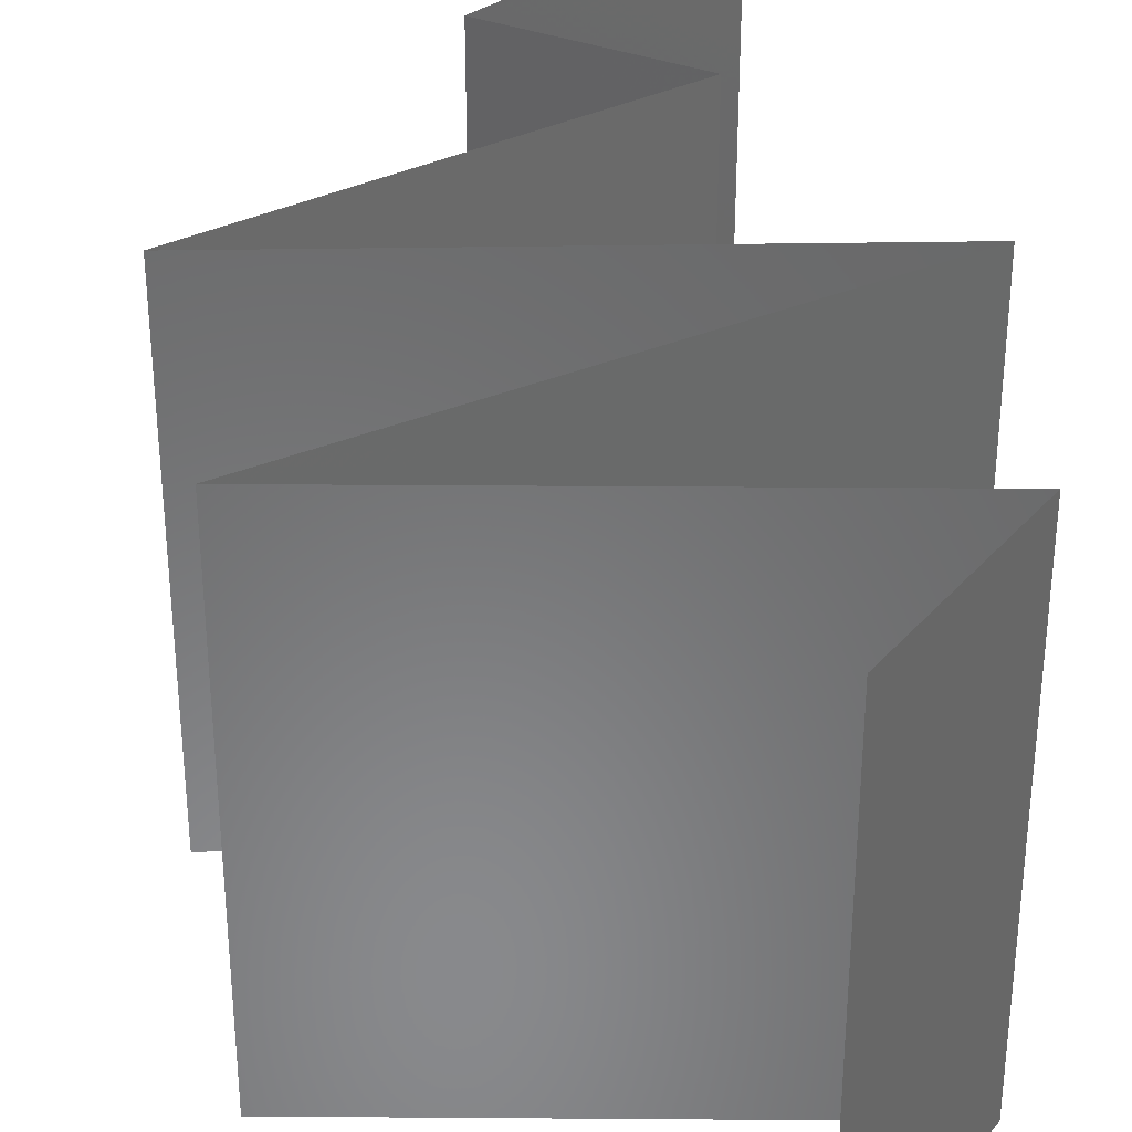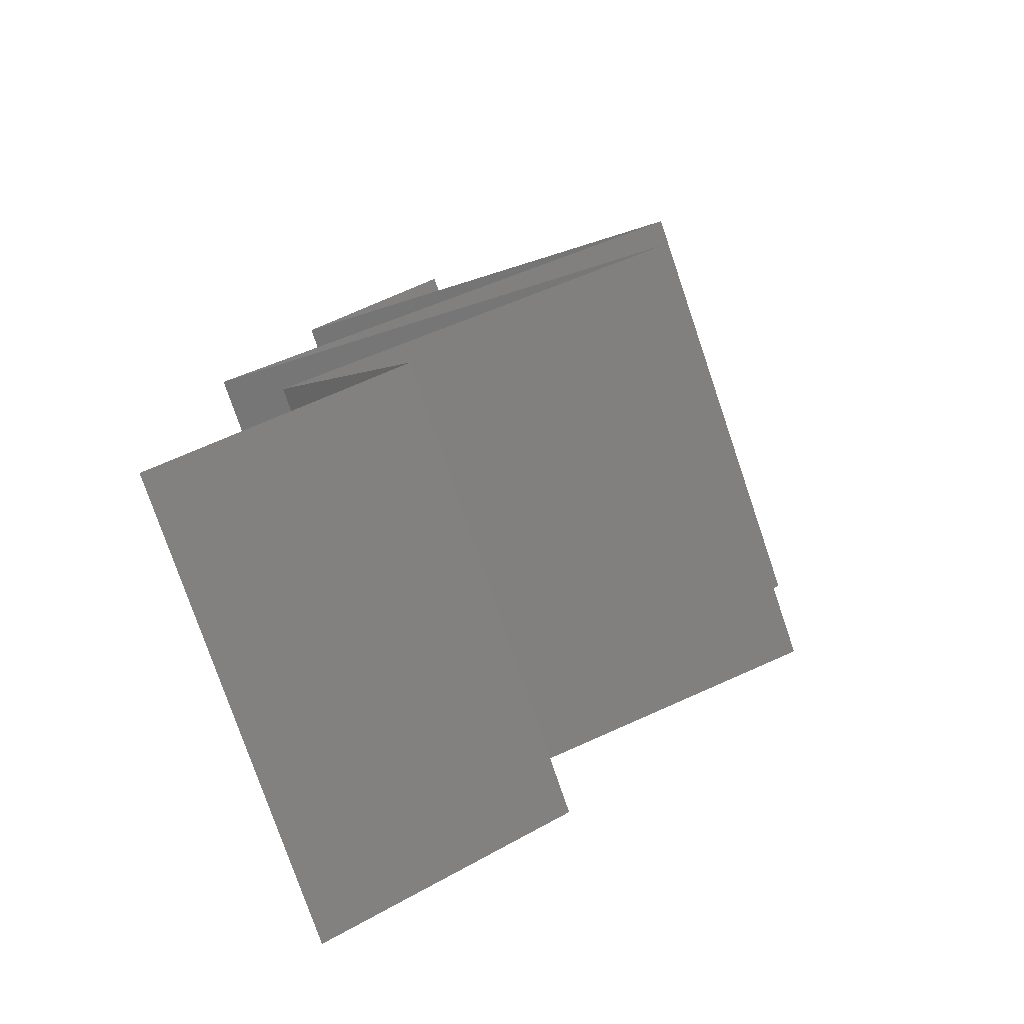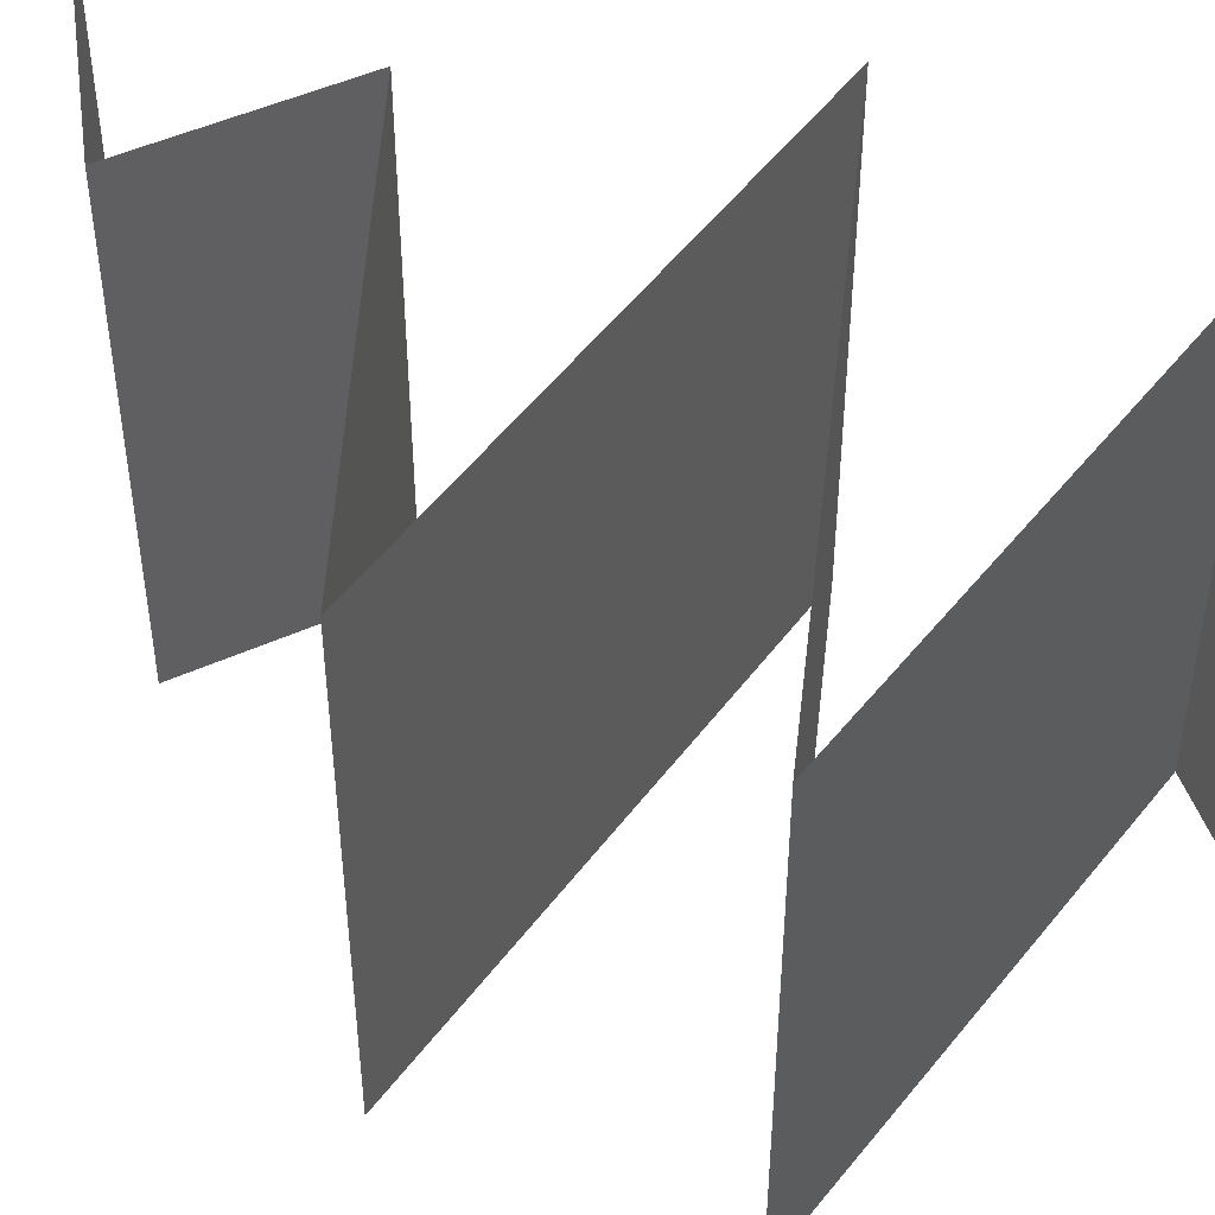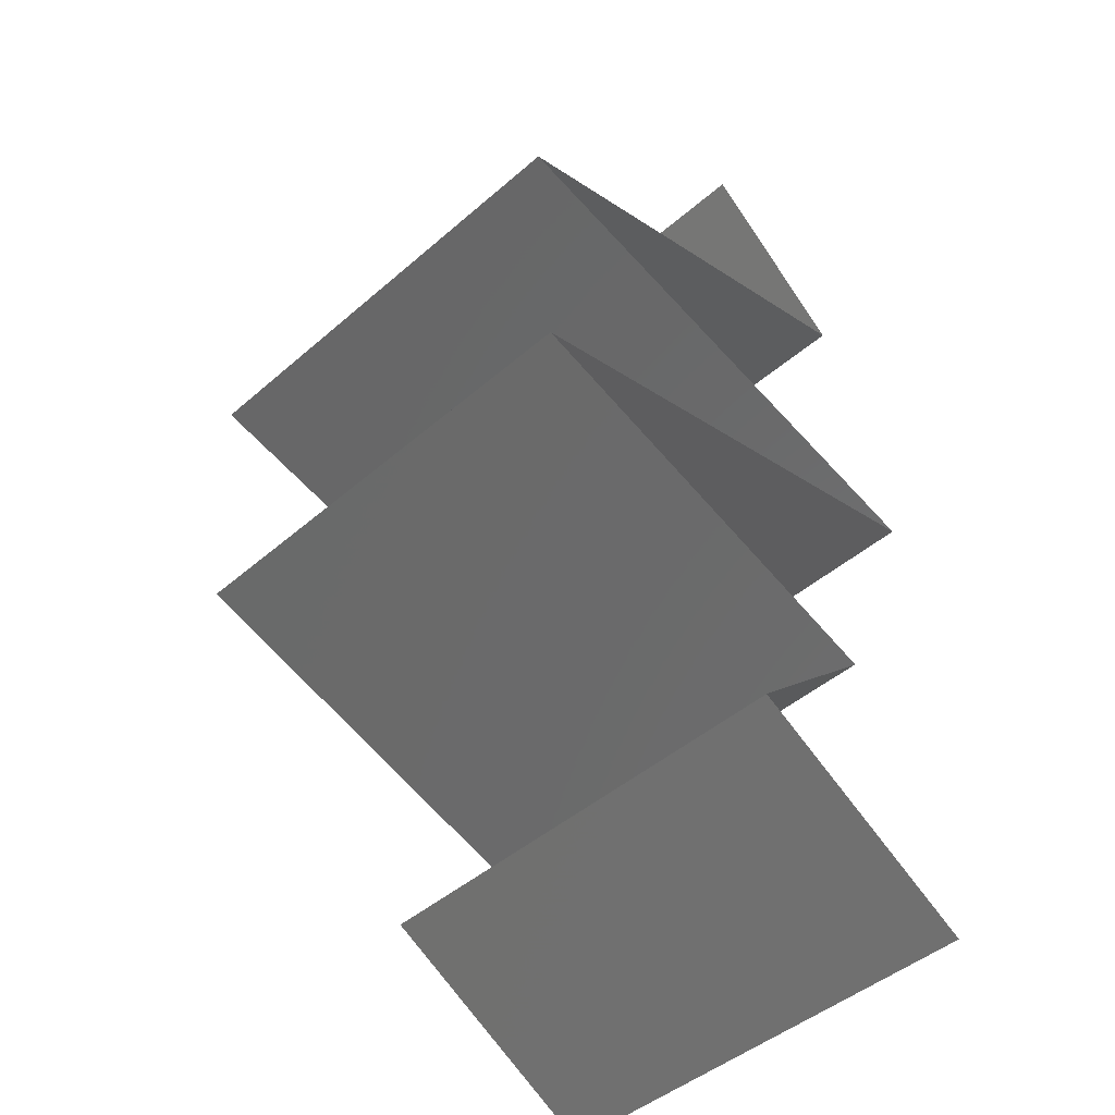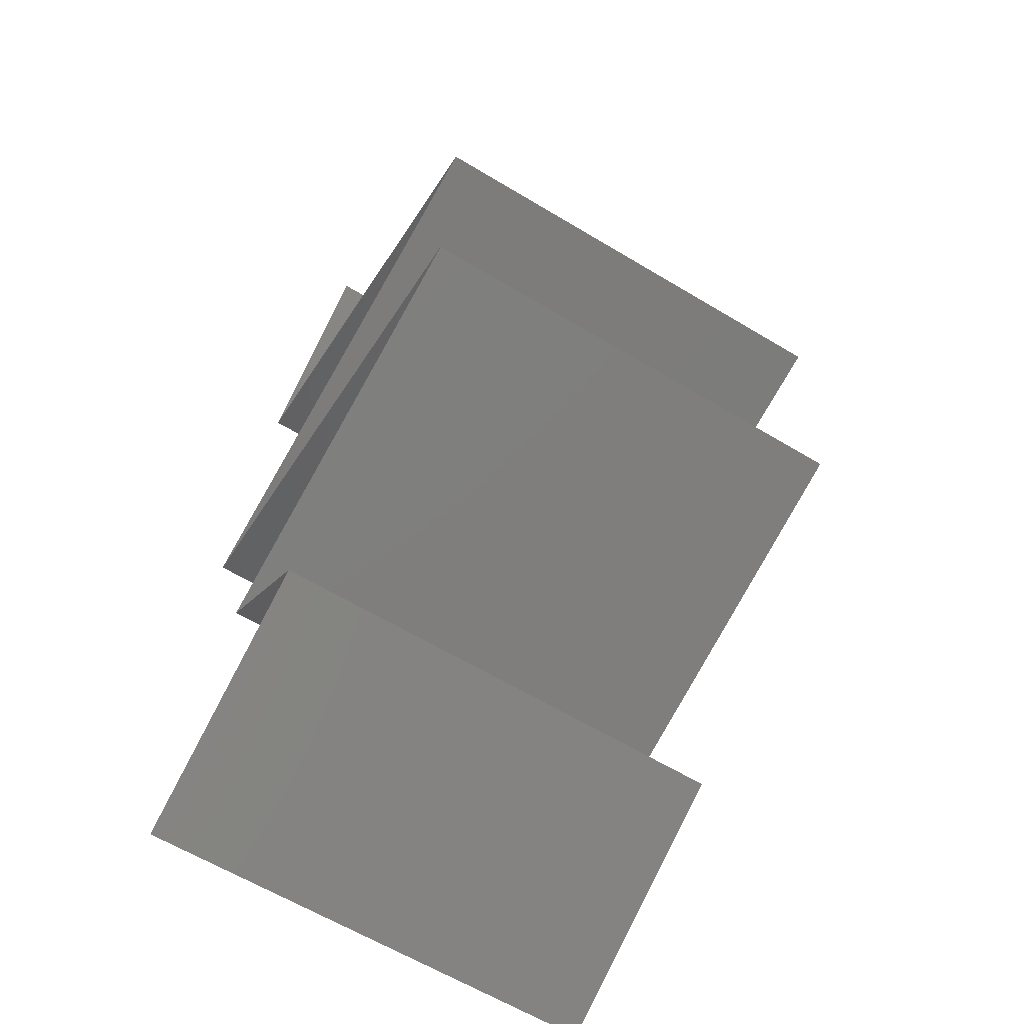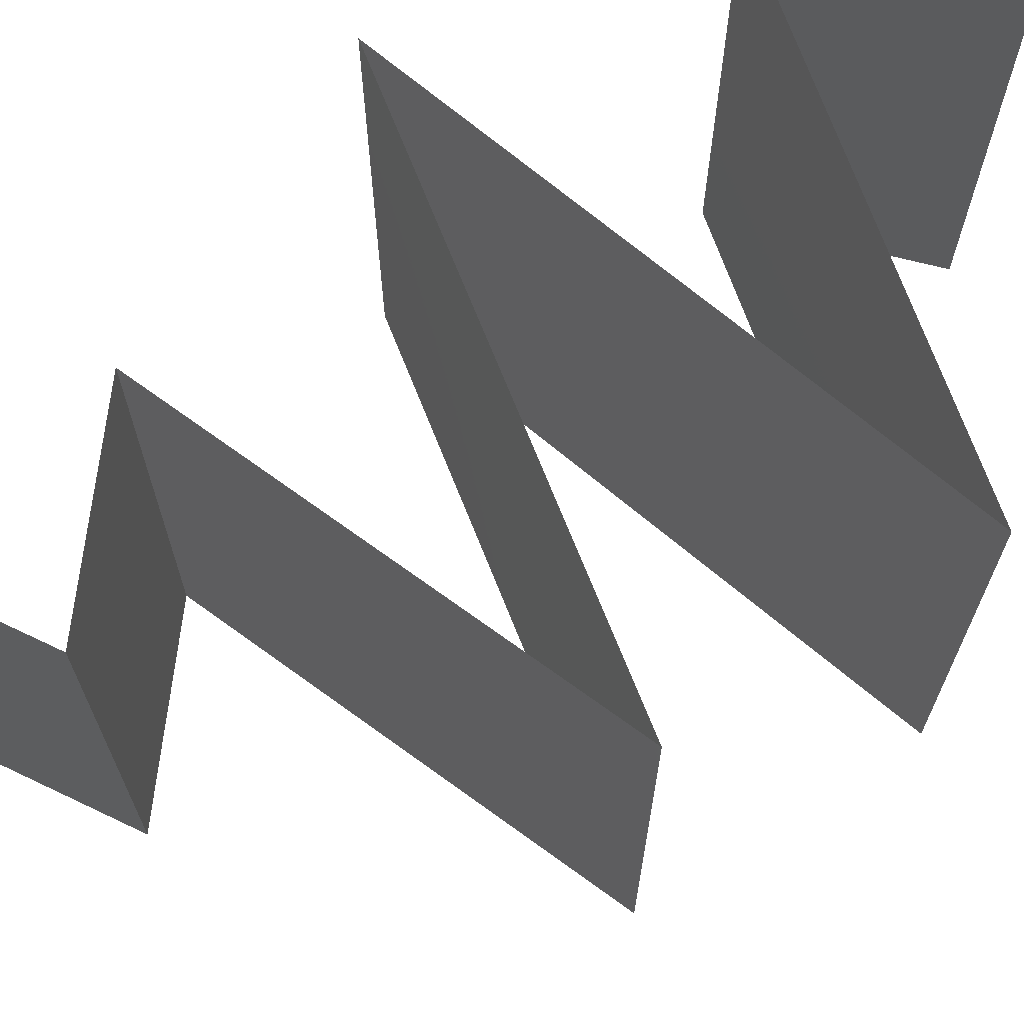
<metadata>
{"format":"stl","ext":"stl","renderer":"f3d","projection":"perspective","resolution":1024,"background":"white","views":[{"elev":34.5,"azim":164.3,"up":"+Z"},{"elev":-77.6,"azim":18.8,"up":"+Y"},{"elev":49.2,"azim":110.5,"up":"+Z"},{"elev":-46.5,"azim":134.5,"up":"+Y"},{"elev":-63.4,"azim":58.8,"up":"+Y"},{"elev":70.2,"azim":53.9,"up":"+Z"}]}
</metadata>
<code>
# stl→obj: 52 verts, 76 faces
v 0.03312 0.045 0.02
v 0.03312 0.045 0.01
v 0.02974 0.04219 0.015
v 0.02635 0.03938 0
v 0.02635 0.03938 0.01
v 0.02974 0.04219 0.005
v 0.03312 0.045 0
v 0.02635 0.03938 0.02
v 0.03599 0.03656 0
v 0.04563 0.03375 0
v 0.03876 0.03575 0.00703
v 0.03359 0.03726 0.01247
v 0.03599 0.03656 0.02
v 0.04563 0.03375 0.01
v 0.03174 0.0378 0.005596
v 0.04563 0.03375 0.02
v 0.03997 0.0354 0.01411
v 0.03432 0.03094 0.02
v 0.03677 0.03155 0.008849
v 0.03432 0.03094 0
v 0.023 0.02813 0.02
v 0.02974 0.0298 0.01311
v 0.023 0.02813 0
v 0.02945 0.02973 0.006404
v 0.023 0.02813 0.01
v 0.03394 0.02531 0
v 0.04487 0.0225 0
v 0.03637 0.02469 0.01147
v 0.04487 0.0225 0.01
v 0.04487 0.0225 0.02
v 0.03394 0.02531 0.02
v 0.02959 0.02643 0.006958
v 0.02928 0.02651 0.01367
v 0.03613 0.01969 0
v 0.03771 0.02019 0.007696
v 0.02739 0.01688 0.01
v 0.02739 0.01688 0.02
v 0.03383 0.01895 0.01322
v 0.03613 0.01969 0.02
v 0.03954 0.02078 0.01423
v 0.02739 0.01688 0
v 0.03176 0.01828 0.005
v 0.03343 0.01125 0
v 0.03343 0.01125 0.01
v 0.03041 0.01406 0.005
v 0.03041 0.01406 0.015
v 0.03343 0.01125 0.02
v 0.023 0.005625 0
v 0.02822 0.008437 0.00602
v 0.023 0.005625 0.02
v 0.02822 0.008438 0.01408
v 0.023 0.005625 0.01
f 1 2 3
f 4 5 6
f 2 7 6
f 5 8 3
f 5 2 6
f 8 1 3
f 2 5 3
f 7 4 6
f 9 10 11
f 8 5 12
f 13 8 12
f 10 14 11
f 4 9 15
f 5 4 15
f 16 13 17
f 14 16 17
f 9 11 15
f 17 13 12
f 11 12 15
f 17 12 11
f 12 5 15
f 14 17 11
f 18 16 19
f 14 10 19
f 10 20 19
f 21 18 22
f 20 23 24
f 25 21 22
f 18 19 22
f 23 25 24
f 19 24 22
f 20 24 19
f 24 25 22
f 16 14 19
f 26 27 28
f 29 30 28
f 30 31 28
f 26 28 32
f 23 26 32
f 25 23 32
f 31 21 33
f 21 25 33
f 28 33 32
f 31 33 28
f 33 25 32
f 27 29 28
f 27 34 35
f 29 27 35
f 36 37 38
f 37 39 38
f 30 29 40
f 41 36 42
f 39 30 40
f 34 41 42
f 36 38 42
f 38 35 42
f 40 29 35
f 35 34 42
f 40 35 38
f 39 40 38
f 43 44 45
f 37 36 46
f 36 41 45
f 44 47 46
f 44 36 45
f 36 44 46
f 41 43 45
f 47 37 46
f 43 48 49
f 50 47 51
f 48 52 49
f 47 44 51
f 49 52 51
f 44 49 51
f 52 50 51
f 44 43 49

</code>
